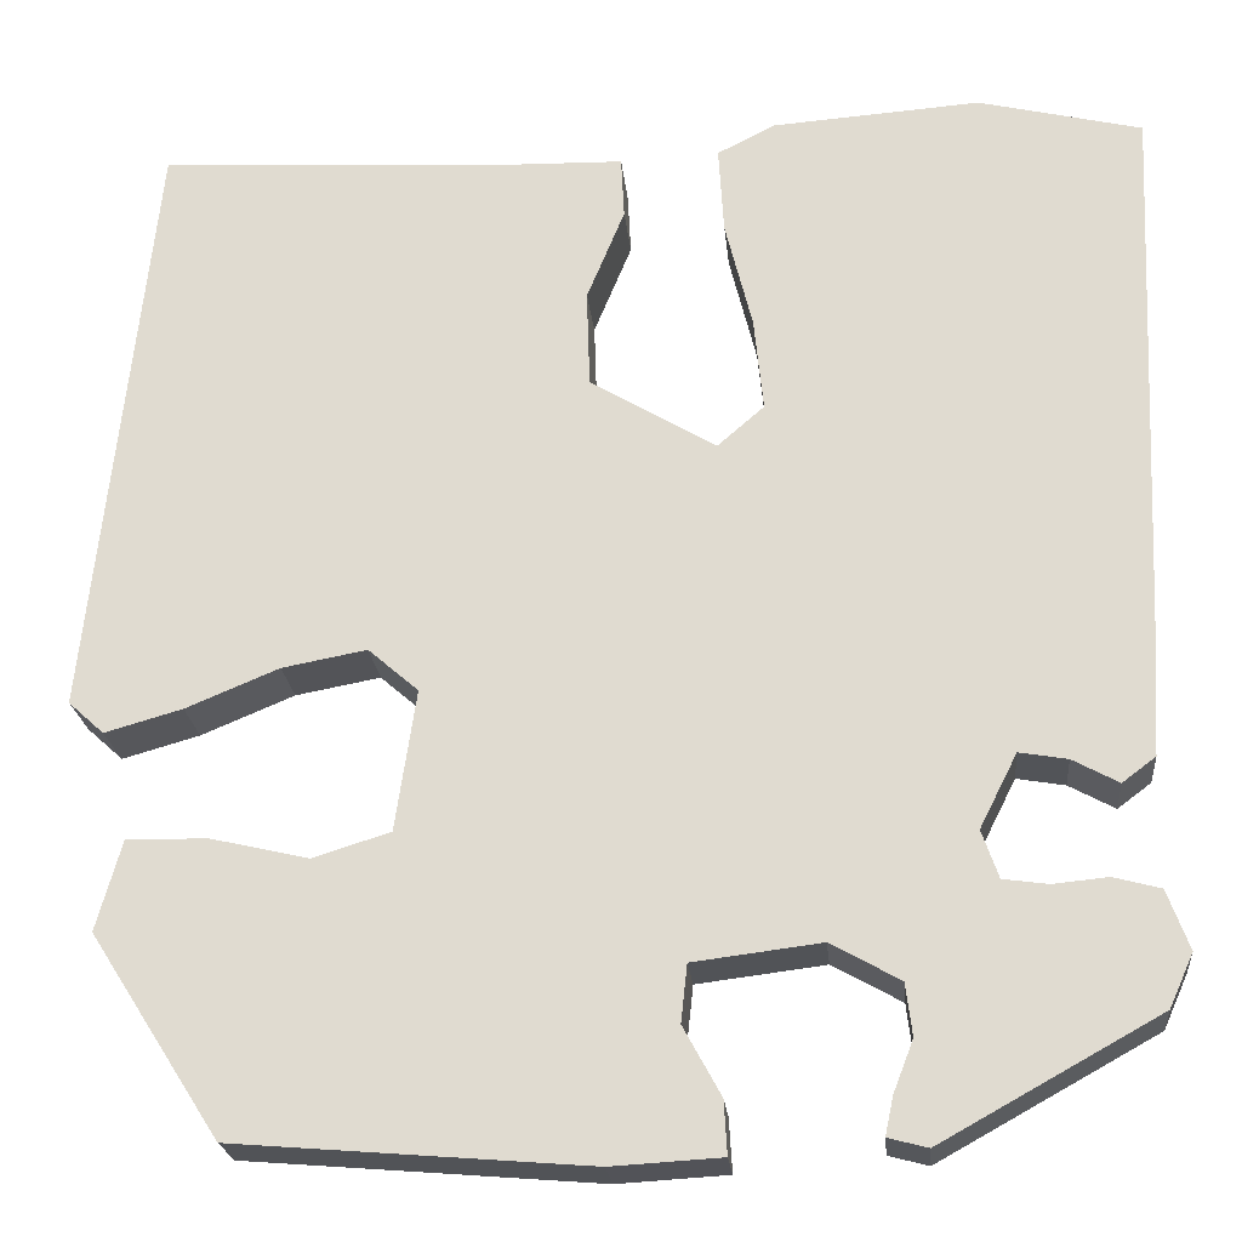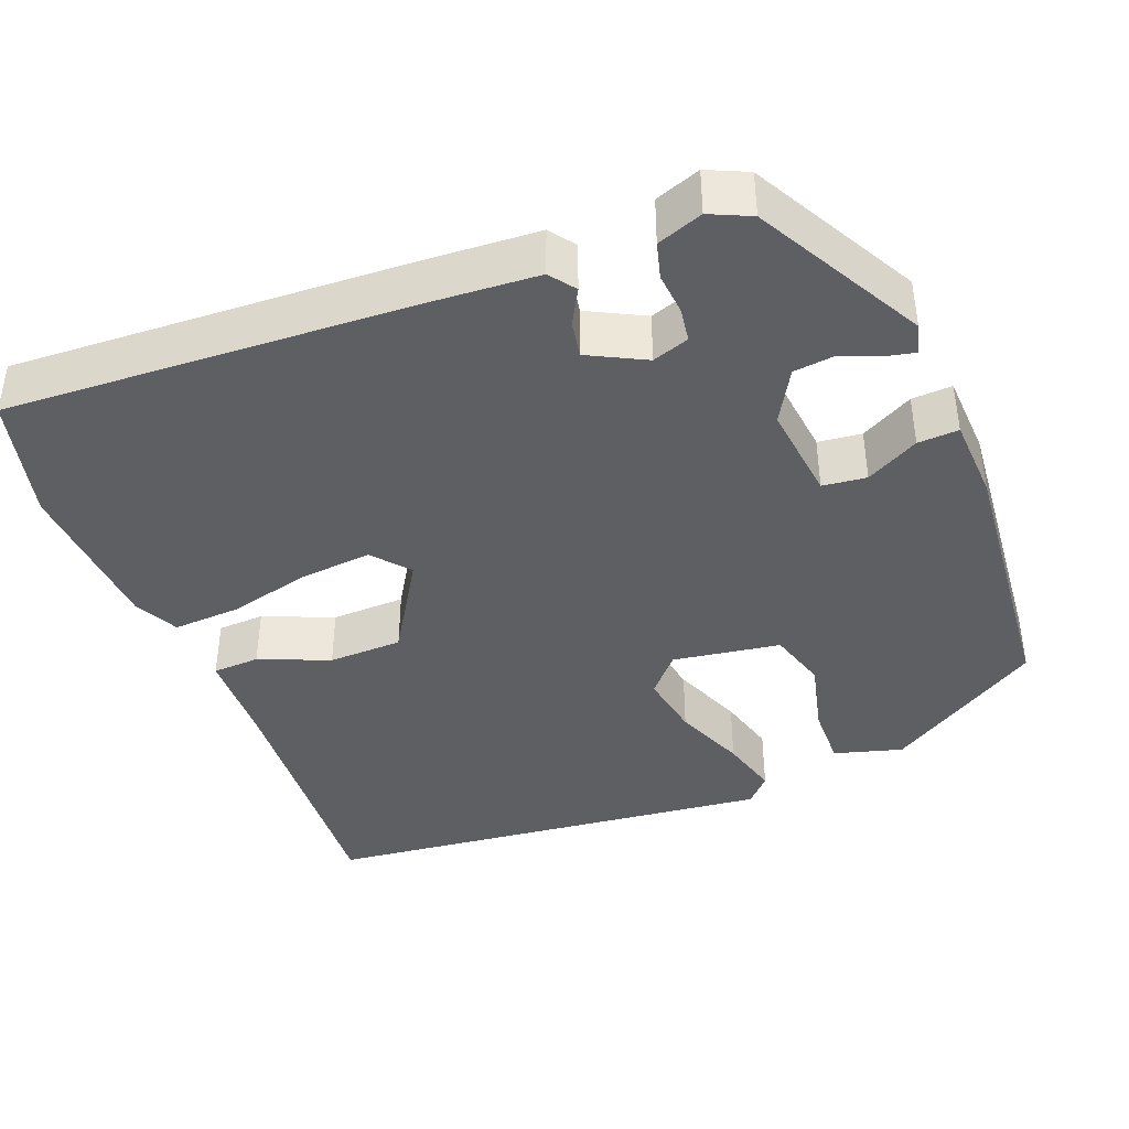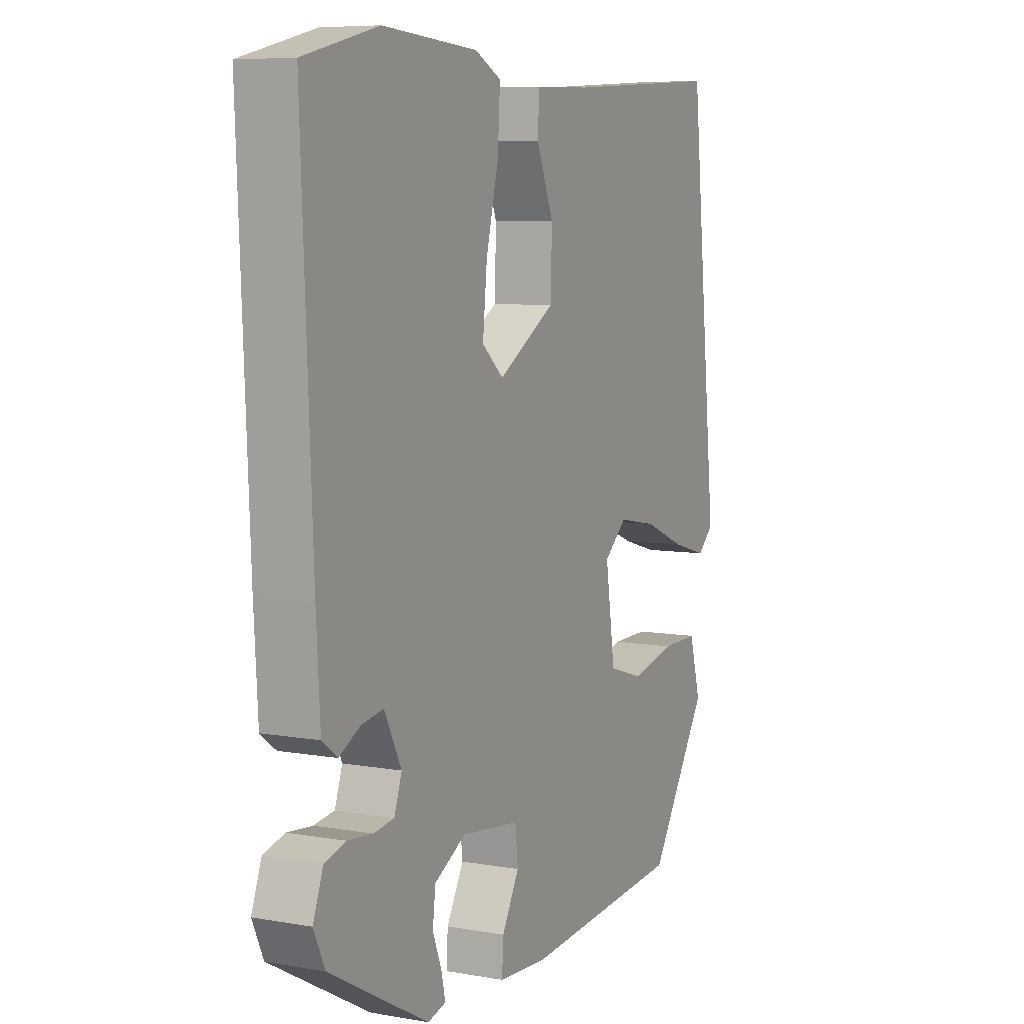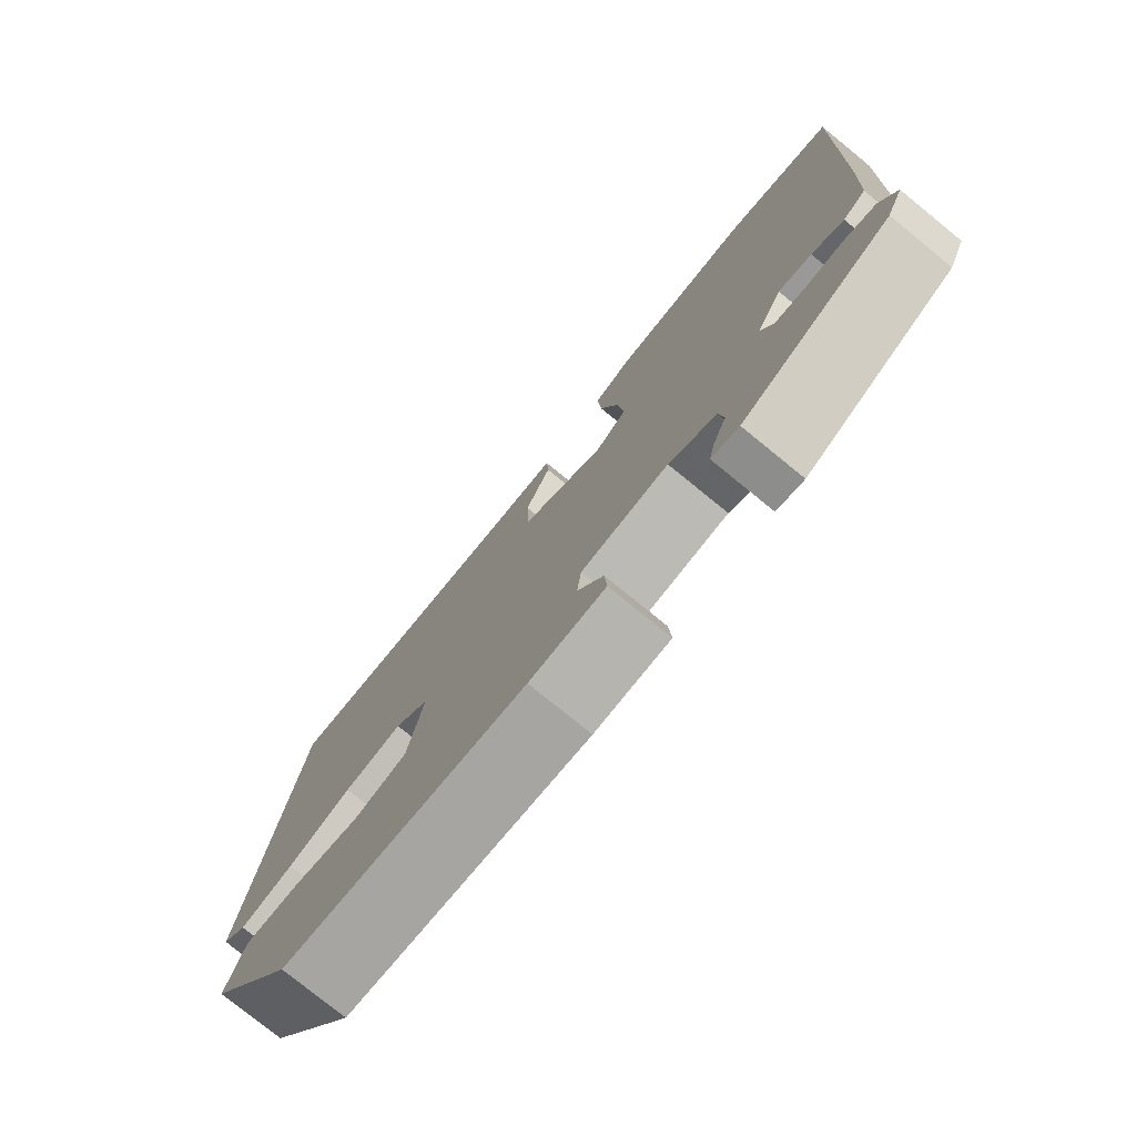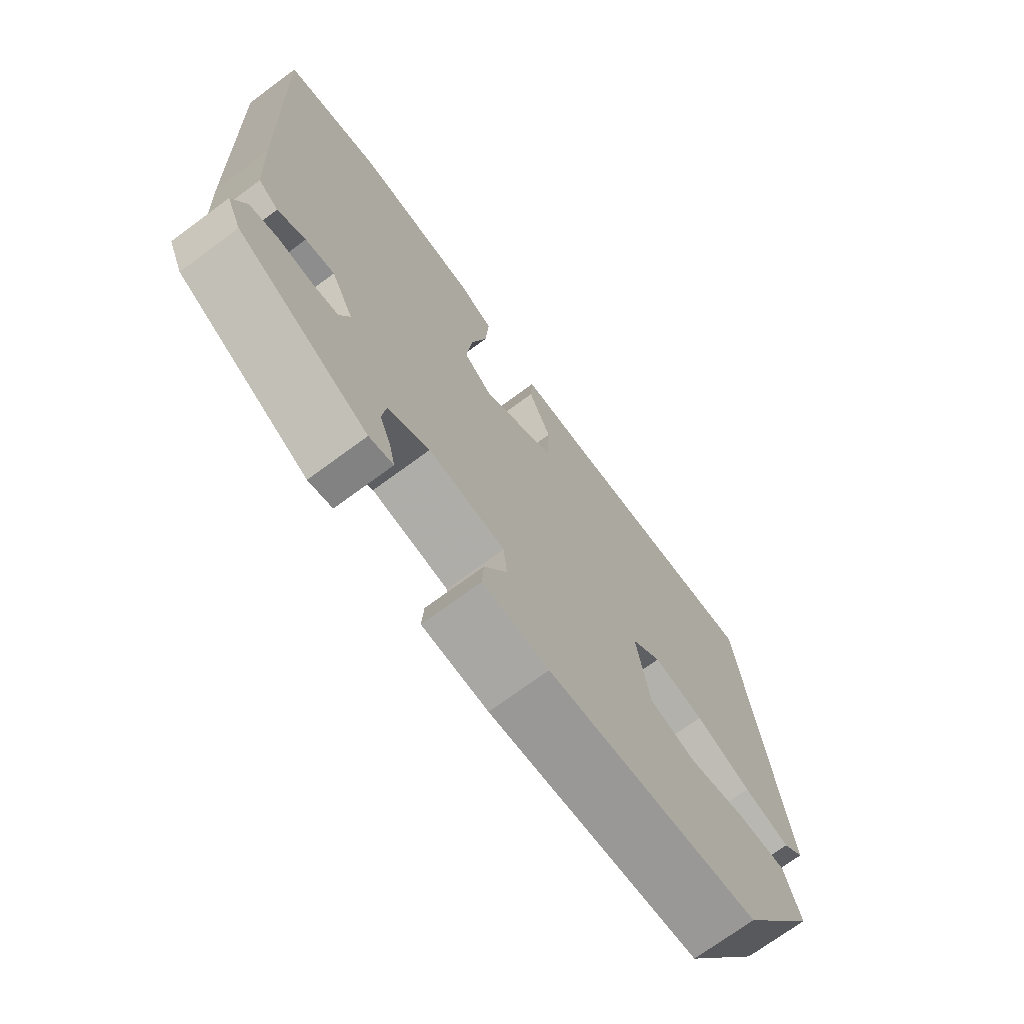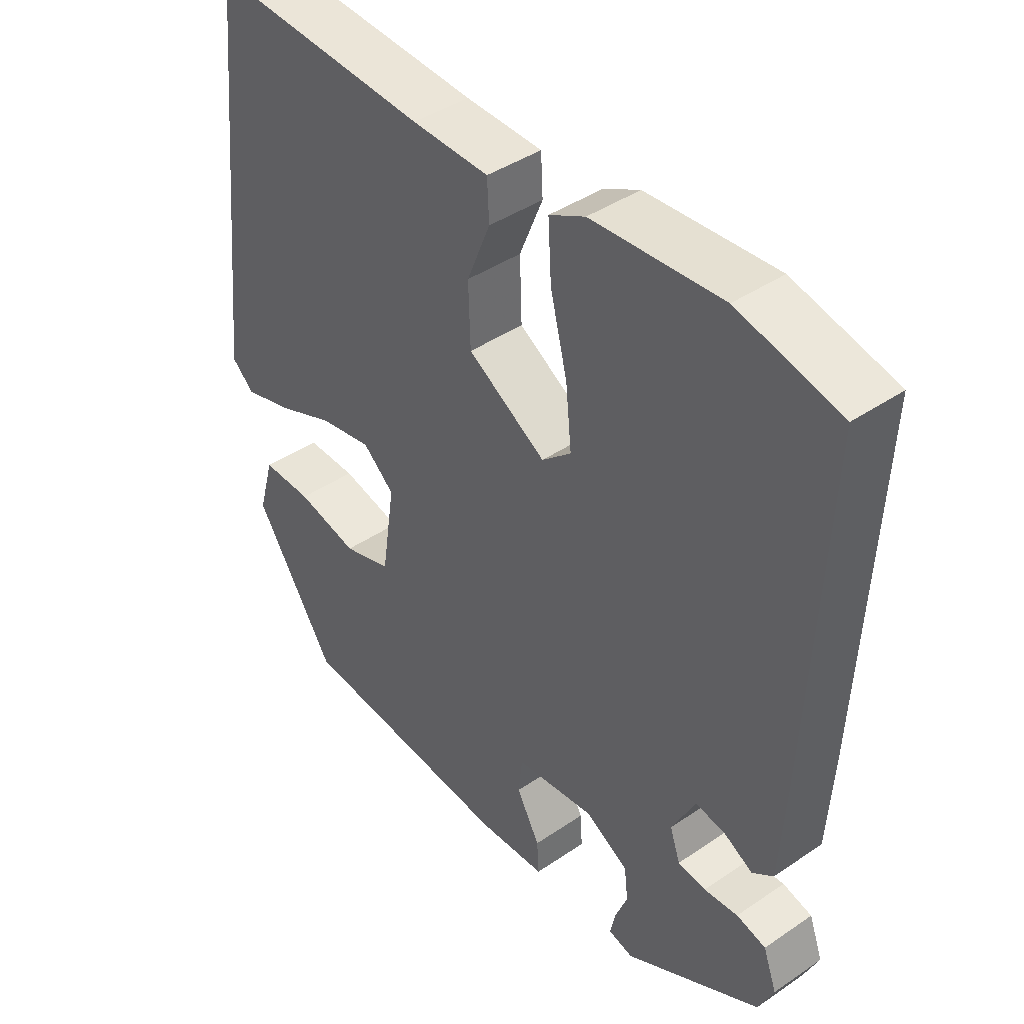
<metadata>
{"format":"obj","ext":"obj","renderer":"f3d","projection":"perspective","resolution":1024,"background":"white","views":[{"elev":-22.6,"azim":5.5,"up":"+Z"},{"elev":-40.8,"azim":111.0,"up":"+Y"},{"elev":7.4,"azim":116.6,"up":"+Z"},{"elev":-77.8,"azim":50.9,"up":"+Z"},{"elev":-72.2,"azim":126.4,"up":"+Z"},{"elev":42.0,"azim":50.7,"up":"+Z"}]}
</metadata>
<code>
v -0.456 0.07 0.515
v -0.122 0.07 0.495
v -0.004 0.07 0.492
v -0.001 0.07 0.433
v -0.037 0.07 0.345
v -0.034 0.07 0.252
v 0.086 0.07 0.179
v 0.131 0.07 0.218
v 0.122 0.07 0.308
v 0.096 0.07 0.412
v 0.091 0.07 0.496
v 0.146 0.07 0.524
v 0.345 0.07 0.538
v 0.501 0.07 0.5
v 0.479 0.07 -0.007
v 0.471 0.07 -0.143
v 0.439 0.07 -0.167
v 0.395 0.07 -0.143
v 0.349 0.07 -0.135
v 0.313 0.07 -0.206
v 0.329 0.07 -0.252
v 0.372 0.07 -0.258
v 0.424 0.07 -0.253
v 0.469 0.07 -0.265
v 0.49 0.07 -0.322
v 0.467 0.07 -0.373
v 0.259 0.07 -0.488
v 0.221 0.07 -0.478
v 0.229 0.07 -0.441
v 0.248 0.07 -0.392
v 0.242 0.07 -0.342
v 0.176 0.07 -0.305
v 0.054 0.07 -0.32
v 0.048 0.07 -0.375
v 0.084 0.07 -0.441
v 0.087 0.07 -0.492
v -0.018 0.07 -0.498
v -0.355 0.07 -0.47
v -0.479 0.07 -0.277
v -0.455 0.07 -0.191
v -0.378 0.07 -0.192
v -0.284 0.07 -0.214
v -0.21 0.07 -0.191
v -0.19 0.07 -0.056
v -0.238 0.07 -0.014
v -0.319 0.07 -0.029
v -0.408 0.07 -0.066
v -0.482 0.07 -0.087
v -0.516 0.07 -0.056
v -0.456 0 0.515
v -0.122 0 0.495
v -0.004 0 0.492
v -0.001 0 0.433
v -0.037 0 0.345
v -0.034 0 0.252
v 0.086 0 0.179
v 0.131 0 0.218
v 0.122 0 0.308
v 0.096 0 0.412
v 0.091 0 0.496
v 0.146 0 0.524
v 0.345 0 0.538
v 0.501 0 0.5
v 0.479 0 -0.007
v 0.471 0 -0.143
v 0.439 0 -0.167
v 0.395 0 -0.143
v 0.349 0 -0.135
v 0.313 0 -0.206
v 0.329 0 -0.252
v 0.372 0 -0.258
v 0.424 0 -0.253
v 0.469 0 -0.265
v 0.49 0 -0.322
v 0.467 0 -0.373
v 0.259 0 -0.488
v 0.221 0 -0.478
v 0.229 0 -0.441
v 0.248 0 -0.392
v 0.242 0 -0.342
v 0.176 0 -0.305
v 0.054 0 -0.32
v 0.048 0 -0.375
v 0.084 0 -0.441
v 0.087 0 -0.492
v -0.018 0 -0.498
v -0.355 0 -0.47
v -0.479 0 -0.277
v -0.455 0 -0.191
v -0.378 0 -0.192
v -0.284 0 -0.214
v -0.21 0 -0.191
v -0.19 0 -0.056
v -0.238 0 -0.014
v -0.319 0 -0.029
v -0.408 0 -0.066
v -0.482 0 -0.087
v -0.516 0 -0.056
f 49 1 2
f 48 49 2
f 47 48 2
f 46 47 2
f 3 4 5
f 2 3 5
f 46 2 5
f 45 46 5
f 44 45 5 6
f 43 44 6 7
f 40 41 42
f 39 40 42
f 38 39 42
f 37 38 42
f 36 37 42
f 35 36 42
f 34 35 42
f 33 34 42 43
f 43 7 8
f 33 43 8
f 32 33 8
f 28 29 30
f 27 28 30
f 26 27 30
f 25 26 30
f 24 25 30
f 23 24 30
f 22 23 30
f 21 22 30 31
f 31 32 8
f 21 31 8
f 20 21 8
f 16 17 18
f 15 16 18
f 14 15 18
f 13 14 18
f 12 13 18
f 11 12 18
f 10 11 18
f 9 10 18
f 9 18 19
f 8 9 19 20
f 51 50 98
f 51 98 97
f 51 97 96
f 51 96 95
f 54 53 52
f 54 52 51
f 54 51 95
f 54 95 94
f 55 54 94 93
f 56 55 93 92
f 91 90 89
f 91 89 88
f 91 88 87
f 91 87 86
f 91 86 85
f 91 85 84
f 91 84 83
f 92 91 83 82
f 57 56 92
f 57 92 82
f 57 82 81
f 79 78 77
f 79 77 76
f 79 76 75
f 79 75 74
f 79 74 73
f 79 73 72
f 79 72 71
f 80 79 71 70
f 57 81 80
f 57 80 70
f 57 70 69
f 67 66 65
f 67 65 64
f 67 64 63
f 67 63 62
f 67 62 61
f 67 61 60
f 67 60 59
f 67 59 58
f 68 67 58
f 69 68 58 57
f 1 50 51 2
f 2 51 52 3
f 3 52 53 4
f 4 53 54 5
f 5 54 55 6
f 6 55 56 7
f 7 56 57 8
f 8 57 58 9
f 9 58 59 10
f 10 59 60 11
f 11 60 61 12
f 12 61 62 13
f 13 62 63 14
f 14 63 64 15
f 15 64 65 16
f 16 65 66 17
f 17 66 67 18
f 18 67 68 19
f 19 68 69 20
f 20 69 70 21
f 21 70 71 22
f 22 71 72 23
f 23 72 73 24
f 24 73 74 25
f 25 74 75 26
f 26 75 76 27
f 27 76 77 28
f 28 77 78 29
f 29 78 79 30
f 30 79 80 31
f 31 80 81 32
f 32 81 82 33
f 33 82 83 34
f 34 83 84 35
f 35 84 85 36
f 36 85 86 37
f 37 86 87 38
f 38 87 88 39
f 39 88 89 40
f 40 89 90 41
f 41 90 91 42
f 42 91 92 43
f 43 92 93 44
f 44 93 94 45
f 45 94 95 46
f 46 95 96 47
f 47 96 97 48
f 48 97 98 49
f 49 98 50 1

</code>
